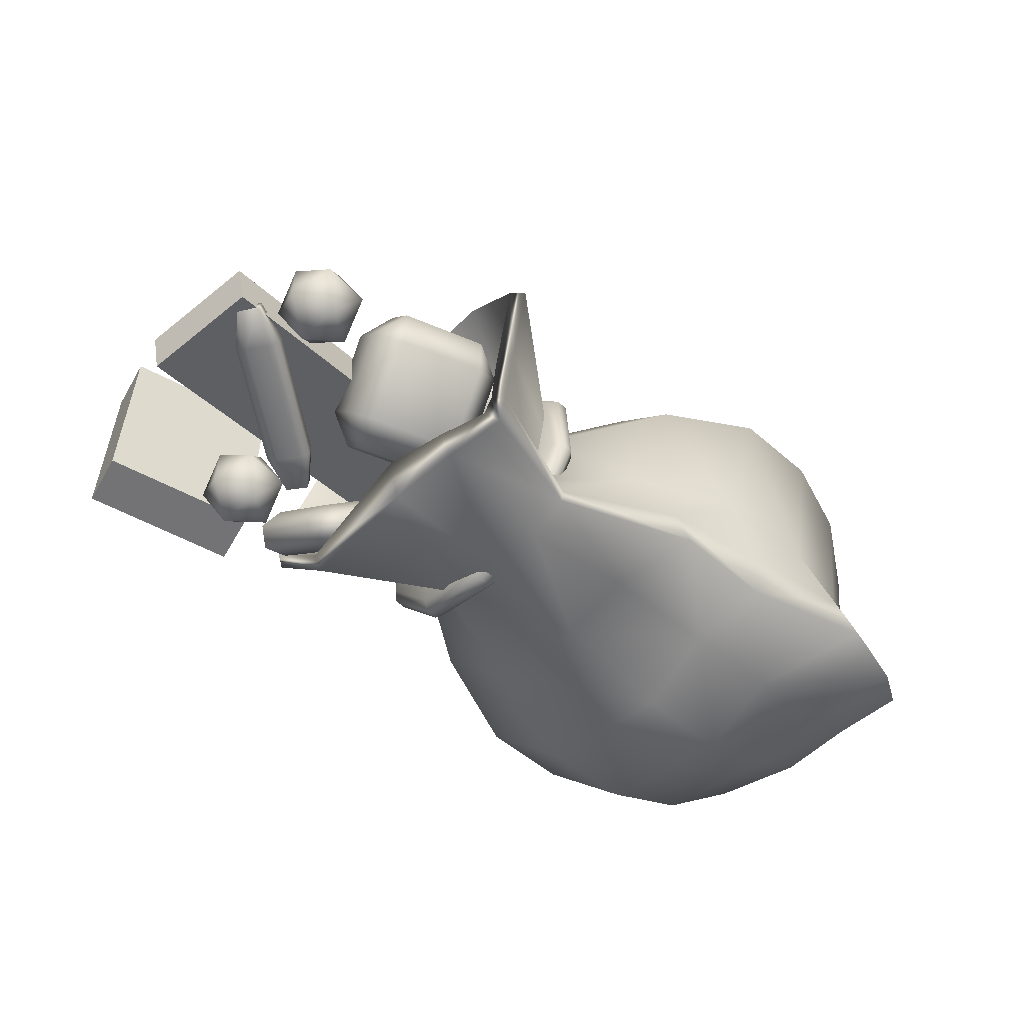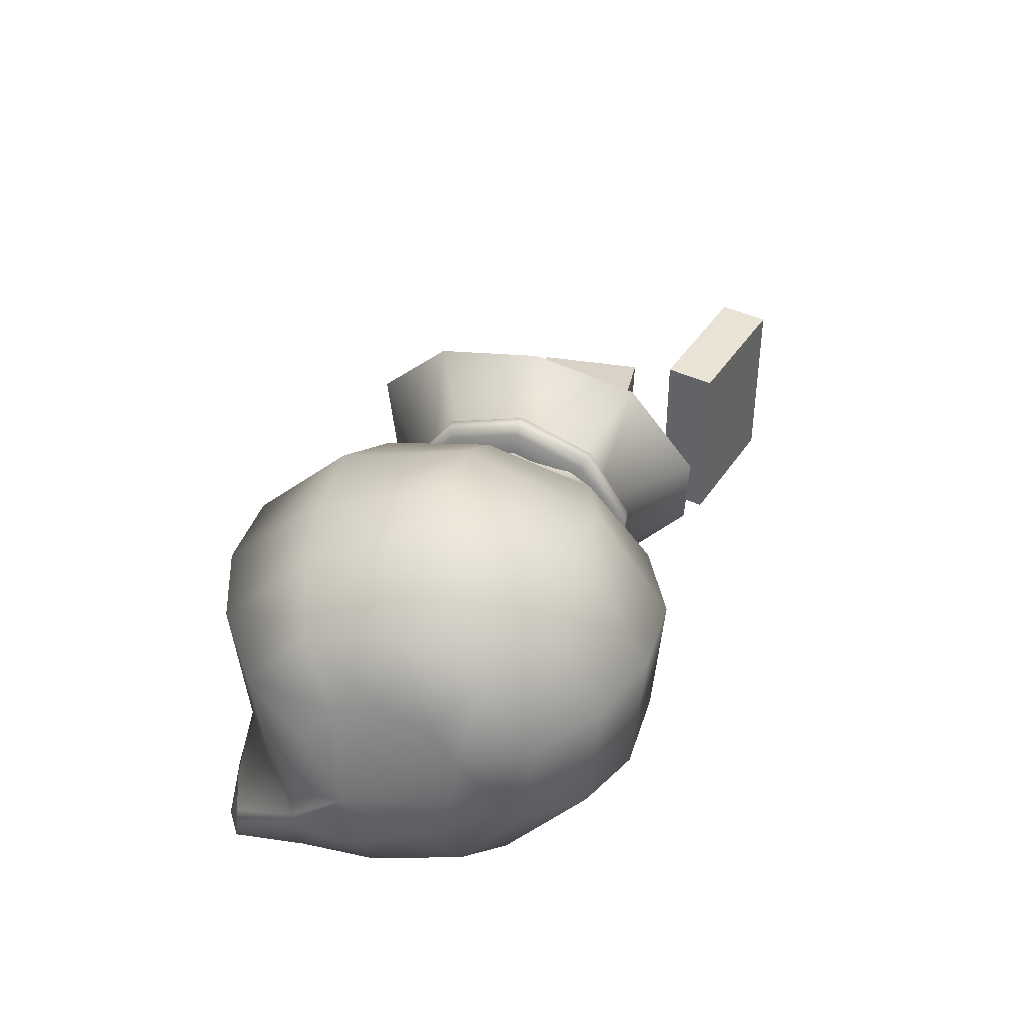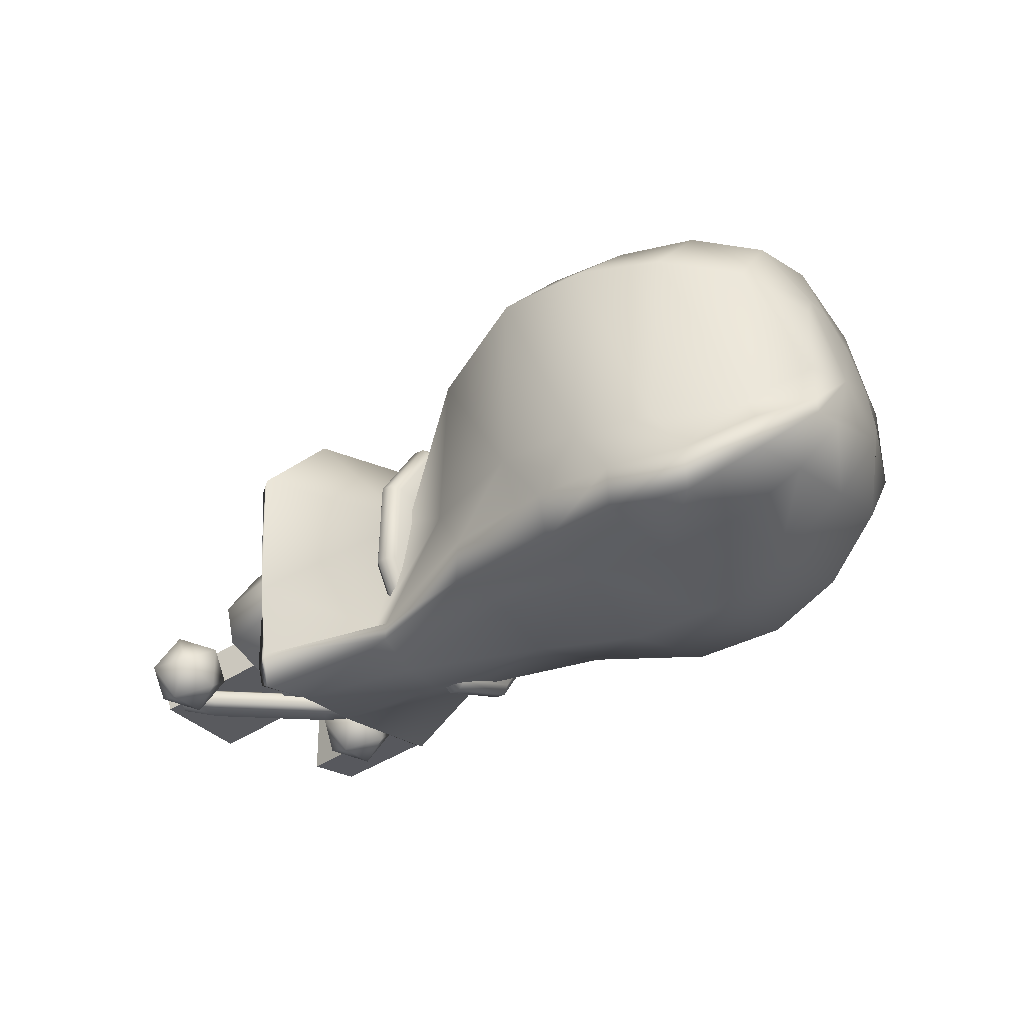
<metadata>
{"format":"obj","ext":"obj","renderer":"f3d","projection":"perspective","resolution":1024,"background":"white","views":[{"elev":-56.0,"azim":163.8,"up":"+Y"},{"elev":41.2,"azim":-46.4,"up":"+Y"},{"elev":-28.9,"azim":-116.9,"up":"+Y"}]}
</metadata>
<code>
g default
v 0.2742 0.1593 -0.3424
v 0.2199 0.003818 -0.4477
v 0.2139 -0.1952 -0.4558
v 0.2582 -0.3617 -0.3637
v 0.3362 -0.4321 -0.2065
v 0.4178 -0.3796 -0.04428
v 0.472 -0.2241 0.06098
v 0.4781 -0.02516 0.06911
v 0.4337 0.1414 -0.02302
v 0.3558 0.2118 -0.1802
v 0.183 0.1602 -0.2968
v 0.1287 0.00474 -0.4021
v 0.1227 -0.1942 -0.4102
v 0.1671 -0.3608 -0.3181
v 0.245 -0.4312 -0.1609
v 0.3266 -0.3787 0.001321
v 0.3808 -0.2232 0.1066
v 0.3869 -0.02424 0.1147
v 0.3425 0.1423 0.02259
v 0.2646 0.2127 -0.1346
v 0.248 0.2142 -0.3669
v 0.2227 0.2367 -0.3696
v 0.1828 0.02711 -0.4936
v 0.1529 0.03678 -0.5051
v 0.1754 -0.2123 -0.5034
v 0.1451 -0.2192 -0.5155
v 0.2289 -0.4127 -0.3925
v 0.2022 -0.4334 -0.397
v 0.3226 -0.4975 -0.2034
v 0.3024 -0.524 -0.1948
v 0.4209 -0.4343 -0.008202
v 0.4074 -0.4564 0.01388
v 0.4861 -0.2472 0.1185
v 0.4772 -0.2565 0.1493
v 0.4934 -0.007761 0.1282
v 0.485 -0.000502 0.1597
v 0.44 0.1926 0.01739
v 0.4279 0.2137 0.04123
v 0.3463 0.2774 -0.1718
v 0.3277 0.3043 -0.161
v 0.1933 0.237 -0.355
v 0.1799 0.2148 -0.3329
v 0.1236 0.03707 -0.4904
v 0.1147 0.0278 -0.4596
v 0.1158 -0.2189 -0.5008
v 0.1074 -0.2116 -0.4693
v 0.1729 -0.4331 -0.3823
v 0.1608 -0.412 -0.3585
v 0.2731 -0.5237 -0.1801
v 0.2545 -0.4968 -0.1693
v 0.3781 -0.4561 0.02854
v 0.3528 -0.4336 0.02585
v 0.4479 -0.2562 0.164
v 0.418 -0.2465 0.1525
v 0.4557 -0.000205 0.1744
v 0.4253 -0.007073 0.1623
v 0.3986 0.214 0.0559
v 0.3719 0.1933 0.05144
v 0.2984 0.3046 -0.1463
v 0.2782 0.2781 -0.1377
v 1.024 -0.3742 0.04637
v 1.433 -0.3742 -0.05001
v 1.024 0.1655 0.04637
v 1.433 0.1655 -0.05001
v 0.9892 0.1655 -0.09951
v 1.399 0.1655 -0.1959
v 0.9892 -0.3742 -0.09951
v 1.399 -0.3742 -0.1959
v 0.8982 -0.3878 -0.2455
v 0.9481 -0.3976 -0.344
v 0.9748 -0.382 -0.3301
v 0.8641 -0.3897 -0.3854
v 0.8928 -0.4015 -0.3716
v 0.8429 -0.3917 -0.2732
v 1.135 -0.3691 -0.6516
v 1.108 -0.3848 -0.6655
v 1.156 -0.3671 -0.7638
v 1.101 -0.371 -0.7915
v 1.053 -0.3887 -0.6932
v 1.024 -0.3769 -0.7069
v 1.132 -0.331 -0.6514
v 1.153 -0.329 -0.7637
v 1.103 -0.3192 -0.6652
v 1.048 -0.3231 -0.6929
v 1.098 -0.3329 -0.7913
v 1.021 -0.3387 -0.7068
v 0.9721 -0.3438 -0.3299
v 0.9434 -0.332 -0.3437
v 0.8955 -0.3497 -0.2454
v 0.8401 -0.3535 -0.273
v 0.8881 -0.3359 -0.3714
v 0.8614 -0.3516 -0.3853
v 0.9395 -0.3354 -0.9448
v 1.026 -0.2727 -0.8789
v 0.9066 -0.2339 -0.8789
v 0.8329 -0.3354 -0.8789
v 0.9066 -0.4368 -0.8789
v 1.026 -0.398 -0.8789
v 1.046 -0.3354 -0.7722
v 0.9725 -0.2339 -0.7722
v 0.8533 -0.2727 -0.7722
v 0.8533 -0.398 -0.7722
v 0.9725 -0.4368 -0.7722
v 0.9395 -0.3354 -0.7063
v 0.4112 -0.1021 -0.6027
v 0.4975 -0.03945 -0.5367
v 0.3783 -0.000709 -0.5367
v 0.3046 -0.1021 -0.5367
v 0.3783 -0.2036 -0.5367
v 0.4975 -0.1648 -0.5367
v 0.5179 -0.1021 -0.4301
v 0.4442 -0.000709 -0.4301
v 0.3249 -0.03945 -0.4301
v 0.3249 -0.1648 -0.4301
v 0.4442 -0.2036 -0.4301
v 0.4112 -0.1021 -0.3642
v 1.02 -0.3697 -0.321
v 1.106 -0.307 -0.2551
v 0.9868 -0.2683 -0.2551
v 0.9131 -0.3697 -0.2551
v 0.9868 -0.4711 -0.2551
v 1.106 -0.4324 -0.2551
v 1.126 -0.3697 -0.1485
v 1.053 -0.2683 -0.1485
v 0.9335 -0.307 -0.1485
v 0.9335 -0.4324 -0.1485
v 1.053 -0.4711 -0.1485
v 1.02 -0.3697 -0.08257
v 0.6385 -0.07713 -0.01986
v 0.7364 -0.07405 0.02964
v 0.7068 -0.1025 -0.04994
v 0.6589 -0.1761 0.0494
v 0.7124 -0.1109 0.07932
v 0.6145 -0.1139 0.02982
v 0.8911 -0.2457 -0.06711
v 0.9206 -0.2172 0.01247
v 0.9355 -0.3079 -0.04753
v 0.9115 -0.3447 0.002146
v 0.8967 -0.254 0.06215
v 0.8432 -0.3193 0.03223
v 0.7757 -0.3759 -0.2192
v 0.8201 -0.4381 -0.1996
v 0.7222 -0.4412 -0.2491
v 0.6983 -0.478 -0.1995
v 0.7962 -0.4749 -0.15
v 0.7278 -0.4495 -0.1199
v 0.5915 -0.2328 -0.2021
v 0.538 -0.2981 -0.232
v 0.5231 -0.2074 -0.172
v 0.4992 -0.2442 -0.1223
v 0.514 -0.3349 -0.1823
v 0.5436 -0.3064 -0.1027
v 0.447 -0.2272 -0.3949
v 0.526 -0.2788 -0.3388
v 0.5291 -0.1632 -0.3604
v 0.4825 -0.4359 -0.5452
v 0.5027 -0.4152 -0.4312
v 0.4237 -0.3636 -0.4873
v 0.7595 -0.1765 -0.3987
v 0.7564 -0.2922 -0.377
v 0.8184 -0.2488 -0.4566
v 0.7951 -0.3852 -0.549
v 0.7331 -0.4286 -0.4695
v 0.7129 -0.4493 -0.5835
v 0.7359 -0.04482 -0.5871
v 0.7947 -0.1171 -0.645
v 0.7157 -0.0656 -0.7011
v 0.6924 -0.202 -0.7935
v 0.7714 -0.2535 -0.7374
v 0.6893 -0.3176 -0.7719
v 0.5055 -0.03143 -0.5488
v 0.4853 -0.05221 -0.6628
v 0.4233 -0.09552 -0.5833
v 0.4 -0.2319 -0.6757
v 0.462 -0.1886 -0.7552
v 0.4589 -0.3042 -0.7336
v 0.3225 -0.07133 0.1296
v 0.1395 -0.06905 -0.1484
v 1.334 -0.3763 -0.539
v 1.151 -0.374 -0.8169
v 1.358 -0.2643 -0.5538
v 1.175 -0.262 -0.8318
v 0.3464 0.04061 0.1147
v 0.1635 0.04289 -0.1632
v -1.052 0.00517 0.2564
v -1.025 0.2164 0.2792
v -0.9538 0.3163 0.3448
v -0.8733 0.3475 0.458
v -0.8089 0.2984 0.5733
v -0.7846 0.1854 0.6449
v -0.8134 0.05144 0.6469
v -0.8894 -0.05236 0.5816
v -0.9917 -0.1213 0.4429
v -1.058 -0.1359 0.2609
v -0.9754 -0.1037 0.07828
v -1.02 0.2835 0.06869
v -0.9187 0.4768 0.2116
v -0.7961 0.5397 0.4392
v -0.6893 0.4441 0.661
v -0.6387 0.2286 0.7915
v -0.6638 -0.02419 0.781
v -0.766 -0.2197 0.6391
v -0.9119 -0.2797 0.4229
v -1.1 -0.3317 0.03284
v -0.8557 -0.1514 -0.147
v -0.9127 0.3237 -0.1412
v -0.7777 0.557 0.06421
v -0.6256 0.6721 0.3653
v -0.4824 0.5435 0.6637
v -0.4142 0.2524 0.8395
v -0.4479 -0.08719 0.8253
v -0.5705 -0.351 0.6264
v -0.7354 -0.434 0.3189
v -0.9957 -0.45 -0.131
v -0.6854 -0.1563 -0.2944
v -0.7492 0.3347 -0.3067
v -0.5921 0.5797 -0.06919
v -0.4298 0.7249 0.2698
v -0.2646 0.5843 0.6081
v -0.1837 0.2559 0.8077
v -0.222 -0.1302 0.7916
v -0.3614 -0.4298 0.5654
v -0.5487 -0.5241 0.2157
v -0.8386 -0.4727 -0.2764
v -0.4408 -0.1422 -0.3895
v -0.5273 0.3185 -0.4227
v -0.3963 0.5663 -0.192
v -0.2312 0.6802 0.1526
v -0.05773 0.5433 0.4911
v 0.03844 0.23 0.6893
v 0.009177 -0.1474 0.6723
v -0.13 -0.4468 0.4461
v -0.3151 -0.5363 0.09995
v -0.5218 -0.4109 -0.2949
v -0.1195 -0.1811 -0.436
v -0.2197 0.2034 -0.4613
v -0.1411 0.4163 -0.2754
v -0.003507 0.4901 0.01337
v 0.1476 0.3923 0.2891
v 0.2445 0.1545 0.445
v 0.2352 -0.1397 0.417
v 0.1293 -0.3964 0.2259
v -0.01784 -0.4816 -0.0517
v -0.2561 -0.4517 -0.4431
v 0.2408 -0.3874 -0.4762
v 0.1567 -0.05021 -0.4125
v 0.1917 0.1241 -0.2828
v 0.2644 0.1955 -0.1159
v 0.3526 0.1728 0.02315
v 0.4158 0.0314 0.07865
v 0.4144 -0.2235 0.0467
v 0.3575 -0.4553 -0.07698
v 0.2836 -0.5285 -0.2468
v 0.1452 -0.4705 -0.4831
v -0.999 0.03727 0.4088
v 0.06003 -0.071 -0.1373
v 0.3774 -0.2728 -0.7962
v 0.4237 -0.331 -0.7739
v 0.3461 0.0848 -0.8116
v 0.3914 0.06797 -0.8068
v 0.4157 0.2943 -0.6032
v 0.4549 0.2653 -0.6144
v 0.5492 0.3554 -0.3042
v 0.5821 0.3225 -0.3321
v 0.7098 0.2641 -0.02784
v 0.7342 0.2302 -0.06716
v 0.8357 -0.03412 0.1332
v 0.854 -0.1206 0.08062
v 0.8444 -0.2688 0.1134
v 0.8635 -0.2705 0.06773
v 0.7497 -0.5163 -0.08646
v 0.7773 -0.4979 -0.1193
v 0.6049 -0.5355 -0.4079
v 0.6382 -0.4231 -0.4381
v 0.4033 -0.573 -0.7506
v 0.4479 -0.5556 -0.7502
v -1.06 -0.09862 0.2543
v -1.086 -0.2294 0.03331
v -0.9622 -0.2997 -0.1166
v -0.7965 -0.3121 -0.257
v -0.5208 -0.2774 -0.3197
v -0.2256 -0.3115 -0.4239
v 0.1393 -0.4231 -0.4839
v 0.3942 -0.4782 -0.7674
v 0.4332 -0.4963 -0.7702
v -1.034 -0.1388 0.3387
v -1.005 -0.2988 0.2225
v -0.8347 -0.3946 0.1247
v -0.6511 -0.4273 0.01482
v -0.4063 -0.4253 -0.09271
v -0.112 -0.4273 -0.2221
v 0.1923 -0.53 -0.3827
v 0.4975 -0.5439 -0.5911
v 0.5363 -0.4839 -0.6058
g pCylinder73
f 21 22 39
f 39 22 40
f 22 21 24
f 24 21 23
f 24 23 26
f 26 23 25
f 25 27 26
f 26 27 28
f 27 29 28
f 28 29 30
f 30 29 32
f 32 29 31
f 32 31 34
f 34 31 33
f 34 33 36
f 36 33 35
f 35 37 36
f 36 37 38
f 37 39 38
f 38 39 40
f 42 60 41
f 41 60 59
f 41 43 42
f 42 43 44
f 44 43 46
f 46 43 45
f 46 45 48
f 48 45 47
f 48 47 50
f 50 47 49
f 49 51 50
f 50 51 52
f 51 53 52
f 52 53 54
f 54 53 56
f 56 53 55
f 56 55 58
f 58 55 57
f 58 57 60
f 60 57 59
f 2 23 1
f 1 23 21
f 2 3 23
f 23 3 25
f 3 4 25
f 25 4 27
f 4 5 27
f 27 5 29
f 6 31 5
f 5 31 29
f 7 33 6
f 6 33 31
f 7 8 33
f 33 8 35
f 8 9 35
f 35 9 37
f 9 10 37
f 37 10 39
f 1 21 10
f 10 21 39
f 22 24 41
f 41 24 43
f 24 26 43
f 43 26 45
f 26 28 45
f 45 28 47
f 28 30 47
f 47 30 49
f 30 32 49
f 49 32 51
f 32 34 51
f 51 34 53
f 34 36 53
f 53 36 55
f 36 38 55
f 55 38 57
f 38 40 57
f 57 40 59
f 40 22 59
f 59 22 41
f 42 44 11
f 11 44 12
f 44 46 12
f 12 46 13
f 48 14 46
f 46 14 13
f 50 15 48
f 48 15 14
f 50 52 15
f 15 52 16
f 52 54 16
f 16 54 17
f 54 56 17
f 17 56 18
f 58 19 56
f 56 19 18
f 60 20 58
f 58 20 19
f 60 42 20
f 20 42 11
f 61 62 63
f 63 62 64
f 63 64 65
f 65 64 66
f 65 66 67
f 67 66 68
f 67 68 61
f 61 68 62
f 62 68 64
f 64 68 66
f 67 61 65
f 65 61 63
f 69 71 89
f 89 71 87
f 70 69 73
f 73 69 74
f 71 70 75
f 75 70 76
f 72 74 92
f 92 74 90
f 73 72 79
f 79 72 80
f 75 77 81
f 81 77 82
f 77 76 78
f 78 76 79
f 78 80 85
f 85 80 86
f 81 83 87
f 87 83 88
f 83 82 84
f 84 82 85
f 84 86 91
f 91 86 92
f 89 88 90
f 90 88 91
f 70 73 76
f 76 73 79
f 77 78 82
f 82 78 85
f 83 84 88
f 88 84 91
f 89 90 69
f 69 90 74
f 72 92 80
f 80 92 86
f 87 71 81
f 81 71 75
f 69 70 71
f 72 73 74
f 75 76 77
f 78 79 80
f 81 82 83
f 84 85 86
f 87 88 89
f 90 91 92
f 93 95 94
f 93 96 95
f 93 97 96
f 93 98 97
f 93 94 98
f 94 95 100
f 95 96 101
f 96 97 102
f 97 98 103
f 98 94 99
f 94 100 99
f 95 101 100
f 96 102 101
f 97 103 102
f 98 99 103
f 99 100 104
f 100 101 104
f 101 102 104
f 102 103 104
f 103 99 104
f 105 107 106
f 105 108 107
f 105 109 108
f 105 110 109
f 105 106 110
f 106 107 112
f 107 108 113
f 108 109 114
f 109 110 115
f 110 106 111
f 106 112 111
f 107 113 112
f 108 114 113
f 109 115 114
f 110 111 115
f 111 112 116
f 112 113 116
f 113 114 116
f 114 115 116
f 115 111 116
f 117 119 118
f 117 120 119
f 117 121 120
f 117 122 121
f 117 118 122
f 118 119 124
f 119 120 125
f 120 121 126
f 121 122 127
f 122 118 123
f 118 124 123
f 119 125 124
f 120 126 125
f 121 127 126
f 122 123 127
f 123 124 128
f 124 125 128
f 125 126 128
f 126 127 128
f 127 123 128
f 129 131 149
f 149 131 147
f 130 129 133
f 133 129 134
f 131 130 135
f 135 130 136
f 132 134 152
f 152 134 150
f 133 132 139
f 139 132 140
f 135 137 141
f 141 137 142
f 137 136 138
f 138 136 139
f 138 140 145
f 145 140 146
f 141 143 147
f 147 143 148
f 143 142 144
f 144 142 145
f 144 146 151
f 151 146 152
f 149 148 150
f 150 148 151
f 130 133 136
f 136 133 139
f 137 138 142
f 142 138 145
f 143 144 148
f 148 144 151
f 149 150 129
f 129 150 134
f 132 152 140
f 140 152 146
f 147 131 141
f 141 131 135
f 129 130 131
f 132 133 134
f 135 136 137
f 138 139 140
f 141 142 143
f 144 145 146
f 147 148 149
f 150 151 152
f 153 155 173
f 173 155 171
f 154 153 157
f 157 153 158
f 155 154 159
f 159 154 160
f 156 158 176
f 176 158 174
f 157 156 163
f 163 156 164
f 159 161 165
f 165 161 166
f 161 160 162
f 162 160 163
f 162 164 169
f 169 164 170
f 165 167 171
f 171 167 172
f 167 166 168
f 168 166 169
f 168 170 175
f 175 170 176
f 173 172 174
f 174 172 175
f 154 157 160
f 160 157 163
f 161 162 166
f 166 162 169
f 167 168 172
f 172 168 175
f 173 174 153
f 153 174 158
f 156 176 164
f 164 176 170
f 171 155 165
f 165 155 159
f 153 154 155
f 156 157 158
f 159 160 161
f 162 163 164
f 165 166 167
f 168 169 170
f 171 172 173
f 174 175 176
f 177 178 179
f 179 178 180
f 179 180 181
f 181 180 182
f 181 182 183
f 183 182 184
f 183 184 177
f 177 184 178
f 178 184 180
f 180 184 182
f 183 177 181
f 181 177 179
f 186 196 185
f 185 196 195
f 186 187 196
f 196 187 197
f 187 188 197
f 197 188 198
f 188 189 198
f 198 189 199
f 189 190 199
f 199 190 200
f 191 201 190
f 190 201 200
f 192 202 191
f 191 202 201
f 193 203 192
f 192 203 202
f 193 286 203
f 203 286 287
f 277 278 194
f 194 278 204
f 196 206 195
f 195 206 205
f 197 207 196
f 196 207 206
f 197 198 207
f 207 198 208
f 198 199 208
f 208 199 209
f 199 200 209
f 209 200 210
f 201 211 200
f 200 211 210
f 202 212 201
f 201 212 211
f 203 213 202
f 202 213 212
f 203 287 213
f 213 287 288
f 278 279 204
f 204 279 214
f 206 216 205
f 205 216 215
f 207 217 206
f 206 217 216
f 208 218 207
f 207 218 217
f 208 209 218
f 218 209 219
f 209 210 219
f 219 210 220
f 211 221 210
f 210 221 220
f 212 222 211
f 211 222 221
f 213 223 212
f 212 223 222
f 288 289 213
f 213 289 223
f 214 279 224
f 224 279 280
f 216 226 215
f 215 226 225
f 217 227 216
f 216 227 226
f 218 228 217
f 217 228 227
f 218 219 228
f 228 219 229
f 219 220 229
f 229 220 230
f 220 221 230
f 230 221 231
f 222 232 221
f 221 232 231
f 223 233 222
f 222 233 232
f 289 290 223
f 223 290 233
f 224 280 234
f 234 280 281
f 226 236 225
f 225 236 235
f 227 237 226
f 226 237 236
f 228 238 227
f 227 238 237
f 228 229 238
f 238 229 239
f 229 230 239
f 239 230 240
f 230 231 240
f 240 231 241
f 231 232 241
f 241 232 242
f 232 233 242
f 242 233 243
f 233 290 243
f 243 290 291
f 281 282 234
f 234 282 244
f 236 246 235
f 235 246 245
f 237 247 236
f 236 247 246
f 238 248 237
f 237 248 247
f 238 239 248
f 248 239 249
f 239 240 249
f 249 240 250
f 240 241 250
f 250 241 251
f 241 242 251
f 251 242 252
f 242 243 252
f 252 243 253
f 291 292 243
f 243 292 253
f 282 283 244
f 244 283 254
f 186 185 255
f 187 186 255
f 188 187 255
f 189 188 255
f 190 189 255
f 191 190 255
f 192 191 255
f 193 192 255
f 194 286 255
f 255 286 193
f 194 255 277
f 185 277 255
f 284 285 275
f 275 285 276
f 258 257 260
f 260 257 259
f 260 259 262
f 262 259 261
f 262 261 264
f 264 261 263
f 264 263 266
f 266 263 265
f 265 267 266
f 266 267 268
f 267 269 268
f 268 269 270
f 269 271 270
f 270 271 272
f 271 273 272
f 272 273 274
f 274 273 294
f 294 273 293
f 245 246 257
f 257 246 259
f 247 261 246
f 246 261 259
f 248 263 247
f 247 263 261
f 248 249 263
f 263 249 265
f 249 250 265
f 265 250 267
f 250 251 267
f 267 251 269
f 252 271 251
f 251 271 269
f 253 273 252
f 252 273 271
f 292 293 253
f 253 293 273
f 283 284 254
f 254 284 275
f 258 260 256
f 260 262 256
f 262 264 256
f 264 266 256
f 266 268 256
f 268 270 256
f 270 272 256
f 272 274 256
f 276 256 294
f 274 294 256
f 276 285 256
f 285 258 256
f 185 195 277
f 277 195 278
f 278 195 279
f 279 195 205
f 279 205 280
f 280 205 215
f 280 215 281
f 281 215 225
f 281 225 282
f 282 225 235
f 282 235 283
f 283 235 245
f 283 245 284
f 284 245 257
f 257 258 284
f 284 258 285
f 286 194 287
f 287 194 204
f 287 204 288
f 288 204 214
f 288 214 289
f 289 214 224
f 290 289 234
f 234 289 224
f 291 290 244
f 244 290 234
f 292 291 254
f 254 291 244
f 292 254 293
f 293 254 275
f 294 293 276
f 276 293 275

</code>
